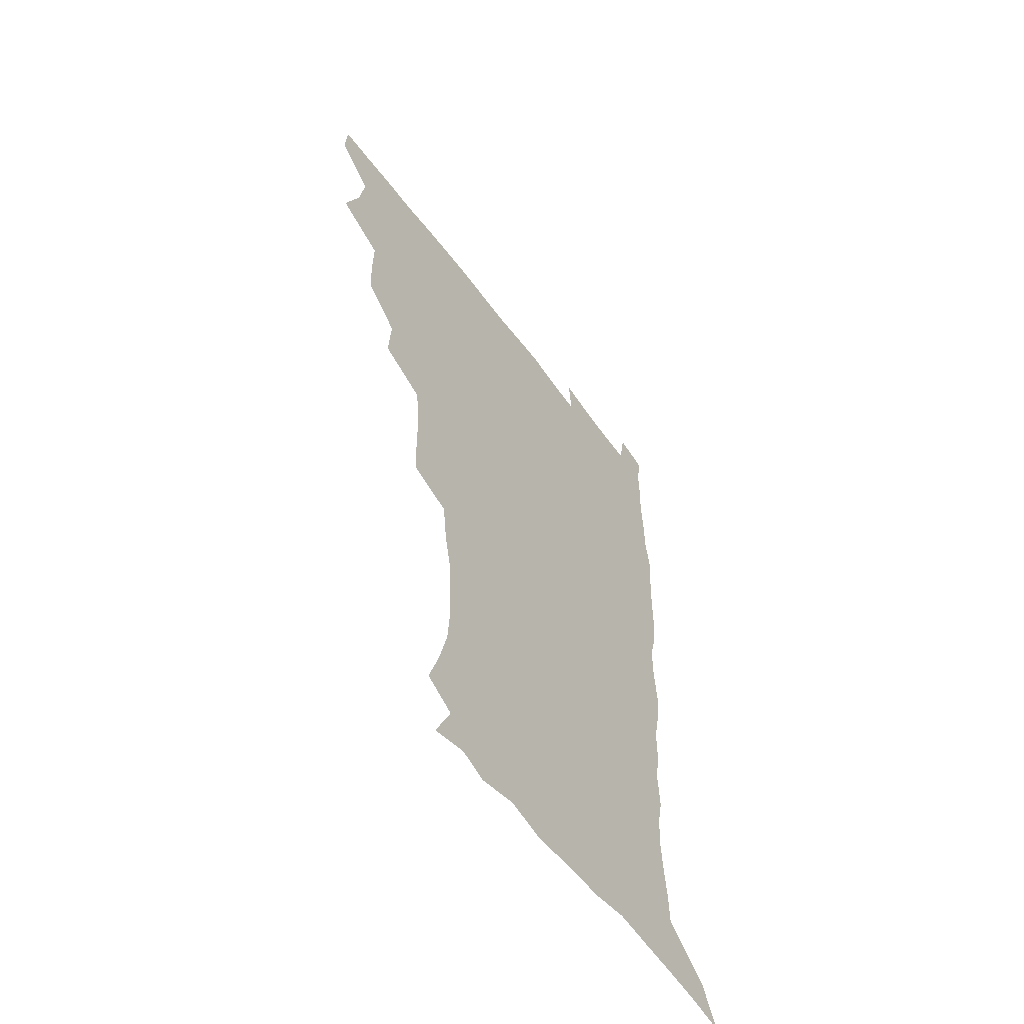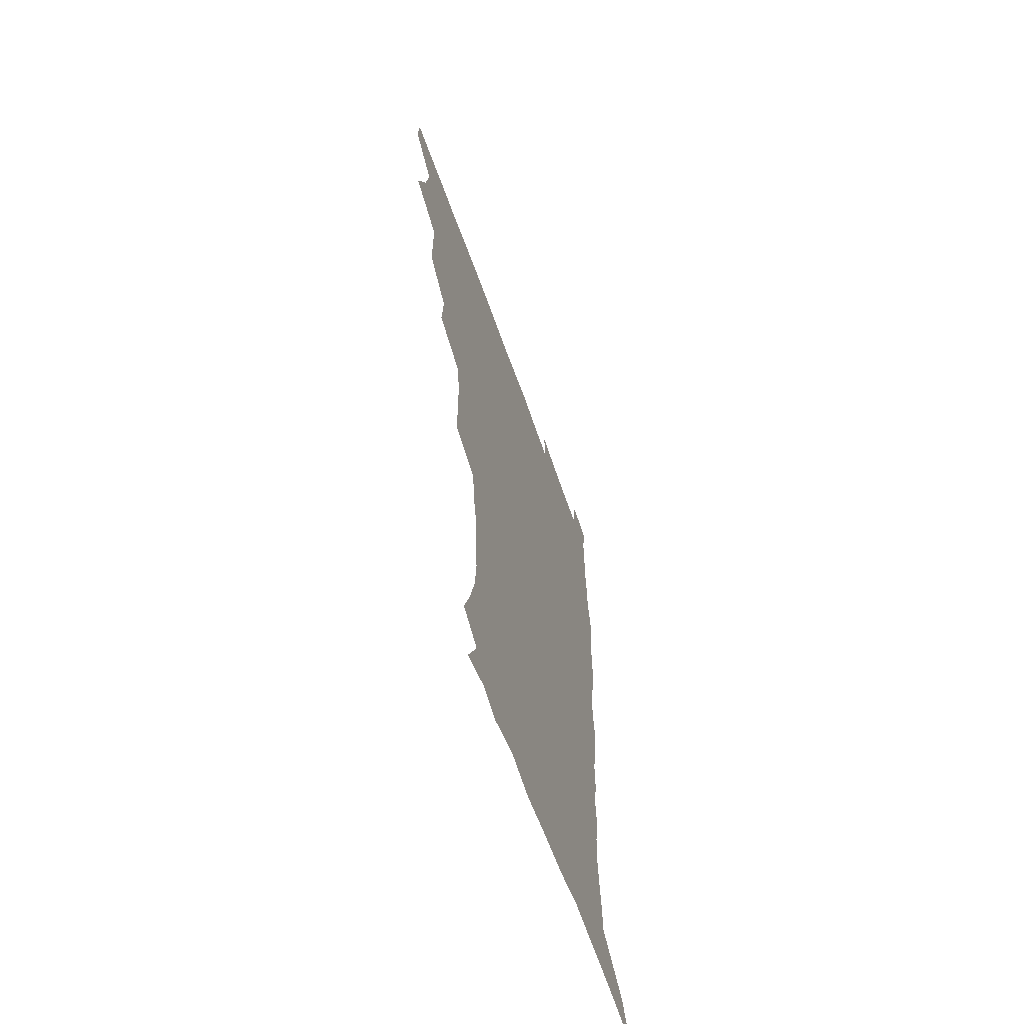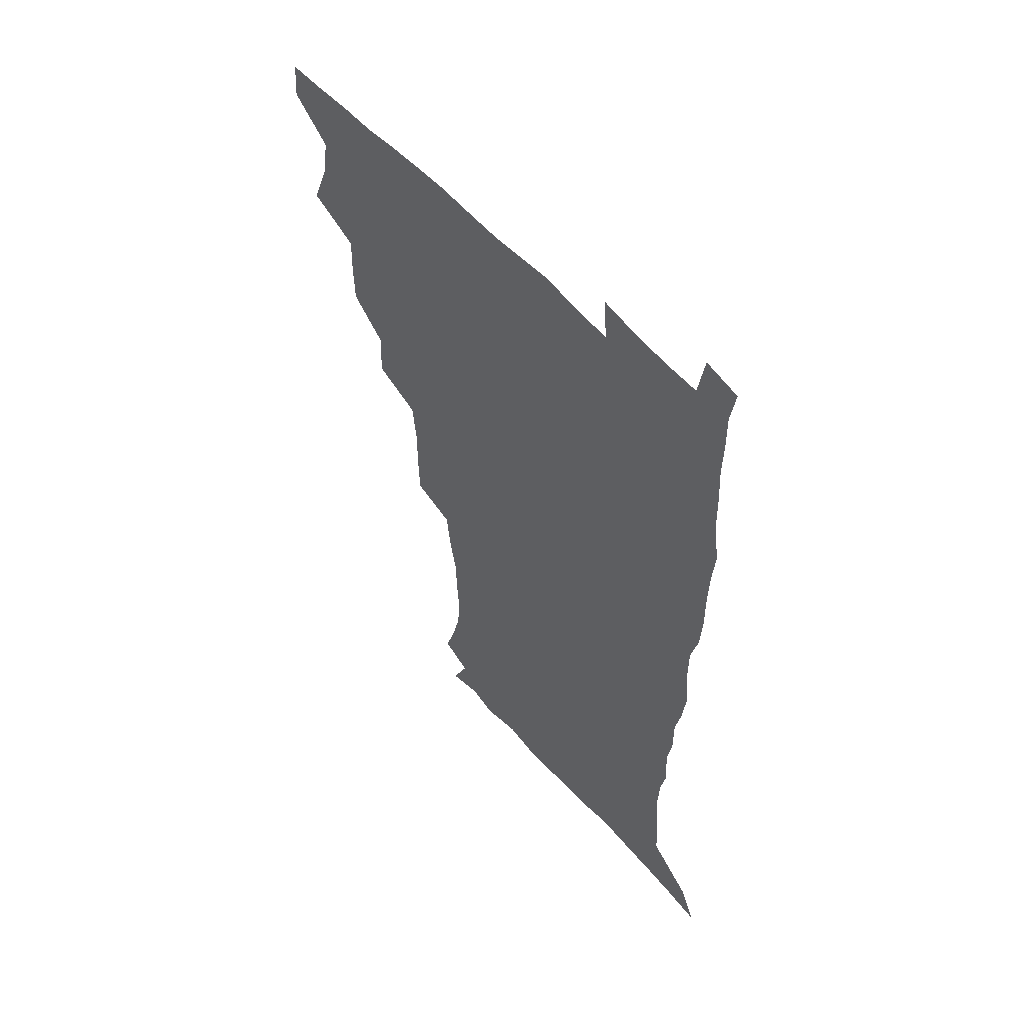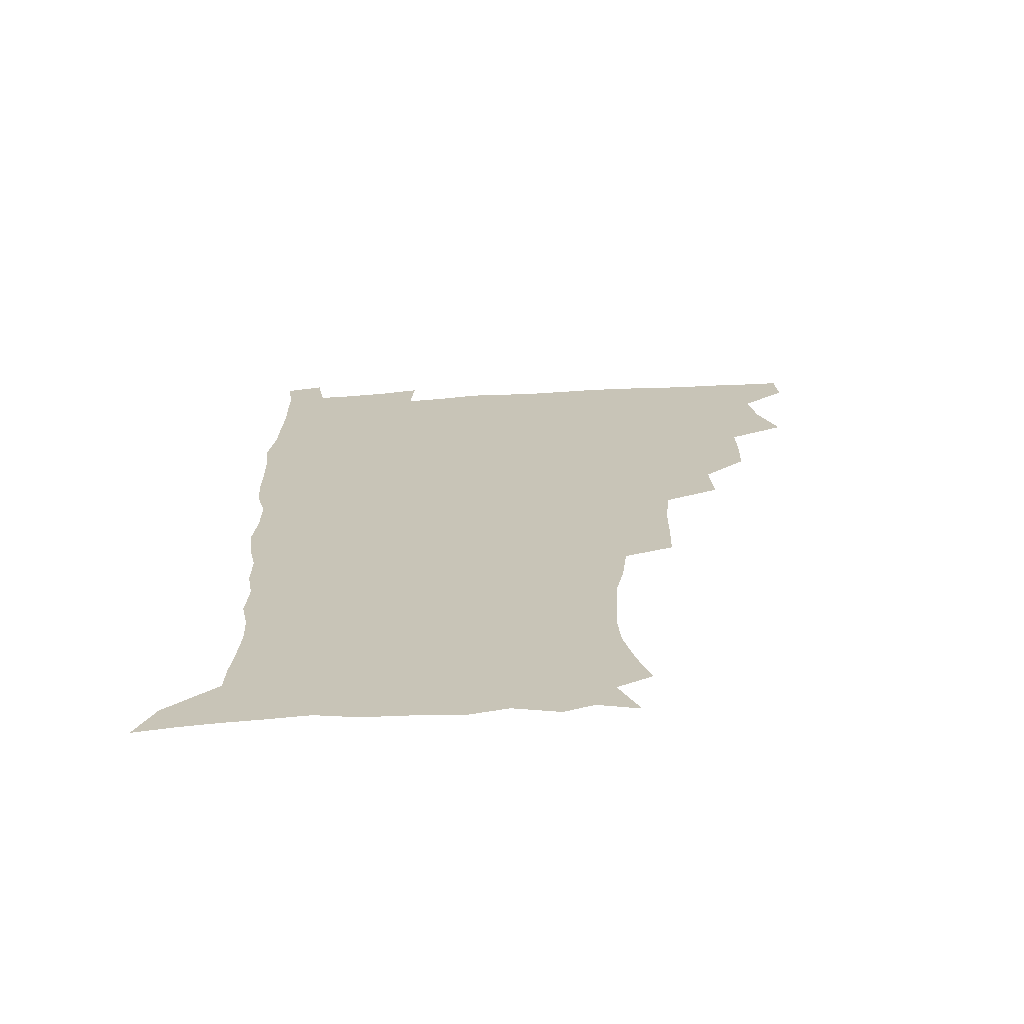
<metadata>
{"format":"obj","ext":"obj","renderer":"f3d","projection":"perspective","resolution":1024,"background":"white","views":[{"elev":-58.0,"azim":-54.1,"up":"+Y"},{"elev":-64.3,"azim":-70.5,"up":"+Y"},{"elev":55.6,"azim":49.4,"up":"+Y"},{"elev":-69.5,"azim":-176.8,"up":"+Y"}]}
</metadata>
<code>
v 480.2 508.1 0
v 481.3 523.6 0
v 486.7 455.7 0
v 494.3 475.8 0
v 497 493.1 0
v 497.7 508.6 0
v 496.9 524 0
v 508.3 411.2 0
v 507.8 427.7 0
v 508.2 444.6 0
v 511.9 463 0
v 512.8 478.6 0
v 514.5 494.4 0
v 513.7 509.1 0
v 512 525.1 0
v 522.9 376.4 0
v 524.2 396.1 0
v 526.1 415.1 0
v 527.3 432.7 0
v 526.4 448 0
v 527.8 464 0
v 528.7 479.5 0
v 530 494.8 0
v 528.7 509.8 0
v 527.4 525.1 0
v 545.8 312.5 0
v 545.4 330.4 0
v 545.4 349.4 0
v 543.5 366.9 0
v 542.3 384.5 0
v 544.8 404.4 0
v 542.4 418.5 0
v 546.2 437.6 0
v 545.9 451.9 0
v 544.9 466.1 0
v 545.3 480.9 0
v 545.2 495.2 0
v 544 509.8 0
v 541.9 526.8 0
v 560.7 192.3 0
v 565.9 208.6 0
v 570 225.8 0
v 571.1 241.3 0
v 570.2 255.6 0
v 569.6 272.9 0
v 566.6 287.4 0
v 564.5 305.7 0
v 562.7 323.1 0
v 561.8 340.2 0
v 560.4 356.3 0
v 559.9 373.7 0
v 559.3 390.1 0
v 559.8 407.1 0
v 559.2 422.1 0
v 560.2 437.9 0
v 560.8 453.1 0
v 560.9 467.6 0
v 560.5 481.7 0
v 559.6 495.9 0
v 558.3 510.8 0
v 556.3 527.8 0
v 565.8 167.1 0
v 573.8 184.9 0
v 574.2 196.4 0
v 582.2 219.1 0
v 583.6 234.7 0
v 583.7 250.1 0
v 583 265.4 0
v 581.3 279.8 0
v 580.2 297.4 0
v 579.1 314.6 0
v 578.1 331.1 0
v 576.4 345.6 0
v 575.5 361.7 0
v 574.8 377.5 0
v 574.5 393.4 0
v 575.2 409.9 0
v 575.7 425.2 0
v 575.5 439.5 0
v 575.7 454.3 0
v 575.3 468.2 0
v 574.6 482.2 0
v 574.1 496.2 0
v 573.2 510.5 0
v 570.8 528.5 0
v 581.4 171.9 0
v 586.6 187.3 0
v 590.5 204.4 0
v 596.2 226.4 0
v 596.4 241.3 0
v 596.5 256.9 0
v 595.5 271.8 0
v 593.7 285 0
v 593 302.2 0
v 592 317.6 0
v 591.2 334 0
v 590.7 350 0
v 589.7 364.8 0
v 589.8 381.5 0
v 589.7 396.9 0
v 589.6 411.4 0
v 590.5 427.3 0
v 589.5 440.2 0
v 590 455 0
v 590.3 468.8 0
v 588.9 482.9 0
v 588.3 496.7 0
v 587.5 511.1 0
v 585.6 527.8 0
v 592.6 167.6 0
v 604.1 195.8 0
v 607.4 214.6 0
v 608.3 229.5 0
v 607.5 241.5 0
v 608.3 260.2 0
v 607.5 274.9 0
v 606.9 291.1 0
v 606 306 0
v 605.2 320.7 0
v 604.6 336.5 0
v 604.3 352.4 0
v 603.4 366.1 0
v 603.2 381.4 0
v 603 396.2 0
v 603.6 412.7 0
v 603.7 427.2 0
v 603.4 440.6 0
v 603.9 455.3 0
v 604 469.1 0
v 603.4 483 0
v 602.3 497.5 0
v 601.9 511.7 0
v 600.4 527.3 0
v 610.2 172.5 0
v 617.8 197.8 0
v 619.8 215.5 0
v 620.7 232.1 0
v 620.8 247.4 0
v 620.3 261.8 0
v 619.8 276.8 0
v 619.2 292 0
v 618.4 306.4 0
v 618.5 325 0
v 617.9 338.8 0
v 617.5 354 0
v 616.8 367.1 0
v 617.1 383.4 0
v 617.2 398.6 0
v 617.3 413.5 0
v 617.2 427.2 0
v 617.4 441.4 0
v 618 456.2 0
v 617.8 469.5 0
v 617.9 483.2 0
v 617.9 496.9 0
v 616.9 511.2 0
v 614.6 528.4 0
v 626.3 168.9 0
v 631.1 196.5 0
v 632.5 216.3 0
v 633 233.9 0
v 632.9 248.4 0
v 632.7 264 0
v 632.2 279.1 0
v 631.8 294.4 0
v 631.5 309.3 0
v 631.3 323.6 0
v 630.9 339.1 0
v 630.6 354.4 0
v 630.7 370.2 0
v 630.6 383.8 0
v 630.7 399 0
v 630.8 414.1 0
v 630.9 427.4 0
v 631 441.6 0
v 631.4 455.8 0
v 631.7 469.4 0
v 631.9 483.2 0
v 632.1 496.8 0
v 631.2 511.6 0
v 628.8 529.5 0
v 644 170.9 0
v 645.1 195.6 0
v 645.2 216.6 0
v 645.2 233.7 0
v 645.2 247.9 0
v 644.9 264.1 0
v 644.8 277.8 0
v 644.2 293.6 0
v 643.9 311.7 0
v 644.1 323.8 0
v 644 337.7 0
v 643.8 353.9 0
v 643.8 369.3 0
v 643.8 384.7 0
v 644.1 398.9 0
v 644.4 412.9 0
v 644.4 427.9 0
v 644.4 442.4 0
v 645.3 455.4 0
v 645.5 469.1 0
v 645.8 483.2 0
v 646 497 0
v 645.8 511.3 0
v 644.9 526.9 0
v 661.4 171.4 0
v 659.4 195.4 0
v 658.3 214.5 0
v 657.5 232.3 0
v 658 245.1 0
v 657 263.4 0
v 657 278.5 0
v 656.7 293.9 0
v 656.6 309.3 0
v 656.7 323.9 0
v 656.8 337.8 0
v 656.6 354.5 0
v 656.9 368.8 0
v 657.9 381.9 0
v 657.4 398 0
v 658.1 411.9 0
v 658.3 426.6 0
v 659.3 440.2 0
v 659 455.2 0
v 659.4 469.1 0
v 659.7 482.9 0
v 659.9 497 0
v 660.1 511 0
v 659.9 525.9 0
v 658.6 543.7 0
v 677.7 175 0
v 673.7 194.5 0
v 671.3 213.7 0
v 670.2 230.2 0
v 670.1 244.9 0
v 669.7 260.5 0
v 669.2 277.2 0
v 669.6 291.4 0
v 668.9 308.5 0
v 669.4 322.5 0
v 669.4 337.9 0
v 670.4 351.5 0
v 670.3 366.8 0
v 671.1 380.9 0
v 672.5 394.2 0
v 672 410 0
v 672.3 425.1 0
v 673 439.1 0
v 672.3 455.2 0
v 673.3 468.6 0
v 673.7 482.6 0
v 674.2 496.7 0
v 674.4 510.9 0
v 674.6 525.7 0
v 674.7 540.8 0
v 694.1 173.5 0
v 688.3 192.5 0
v 684.8 210.7 0
v 683 227.3 0
v 682.9 241.7 0
v 682.3 257.7 0
v 682.4 272.7 0
v 682.6 287.9 0
v 682.7 303.3 0
v 682.1 320 0
v 683.3 333.7 0
v 684.3 347.8 0
v 684.7 362.7 0
v 684.8 378.2 0
v 686.5 391.6 0
v 684.6 410.3 0
v 687.2 422.7 0
v 687.5 437.4 0
v 687.7 452.4 0
v 687.9 467.1 0
v 688.3 481.6 0
v 688.5 496.2 0
v 688.8 510.6 0
v 689.3 525 0
v 690 539.5 0
v 709.3 172.5 0
v 703 189.7 0
v 698.4 207.3 0
v 697.2 221.8 0
v 696.3 236.7 0
v 695.6 252.2 0
v 695 268.5 0
v 696.1 282.5 0
v 696.5 297.9 0
v 696.3 314 0
v 697.6 328.2 0
v 699.6 341.9 0
v 698.2 359.5 0
v 698.8 374.3 0
v 701.8 387.3 0
v 700.8 404.7 0
v 701.3 419.8 0
v 703.2 433.9 0
v 702 450.5 0
v 702.7 465.2 0
v 703.1 480.1 0
v 704 494.7 0
v 703.5 510 0
v 704.5 524.6 0
v 704.5 539.2 0
v 707.6 557.5 0
v 724.2 170.9 0
v 715.7 189.1 0
v 712.3 202.6 0
v 712 214.7 0
v 710.6 229.3 0
v 709.6 244.7 0
v 710.3 258.9 0
v 712.9 271.6 0
v 711.9 288.8 0
v 714.2 302.7 0
v 714.2 319 0
v 716.9 332.6 0
v 718.7 347.6 0
v 717.1 365.4 0
v 717.2 381.9 0
v 720.7 395.8 0
v 721.7 411.3 0
v 721.7 427.5 0
v 722.2 443.4 0
v 723.6 458.6 0
v 721.1 476.3 0
v 720.7 492.3 0
v 719.9 508.6 0
v 720.3 523.9 0
v 720.2 539.1 0
v 722.6 554 0
v 739.4 168.3 0
v 731.9 184.8 0
f 5 6 1
f 1 6 2
f 6 7 2
f 10 11 3
f 3 11 4
f 11 12 4
f 4 12 5
f 12 13 5
f 5 13 6
f 13 14 6
f 6 14 7
f 14 15 7
f 17 18 8
f 8 18 9
f 18 19 9
f 9 19 10
f 19 20 10
f 10 20 11
f 20 21 11
f 11 21 12
f 21 22 12
f 12 22 13
f 22 23 13
f 13 23 14
f 23 24 14
f 14 24 15
f 24 25 15
f 29 30 16
f 16 30 17
f 30 31 17
f 17 31 18
f 31 32 18
f 18 32 19
f 32 33 19
f 19 33 20
f 33 34 20
f 20 34 21
f 34 35 21
f 21 35 22
f 35 36 22
f 22 36 23
f 36 37 23
f 23 37 24
f 37 38 24
f 24 38 25
f 38 39 25
f 47 48 26
f 26 48 27
f 48 49 27
f 27 49 28
f 49 50 28
f 28 50 29
f 50 51 29
f 29 51 30
f 51 52 30
f 30 52 31
f 52 53 31
f 31 53 32
f 53 54 32
f 32 54 33
f 54 55 33
f 33 55 34
f 55 56 34
f 34 56 35
f 56 57 35
f 35 57 36
f 57 58 36
f 36 58 37
f 58 59 37
f 37 59 38
f 59 60 38
f 38 60 39
f 60 61 39
f 63 64 40
f 40 64 41
f 64 65 41
f 41 65 42
f 65 66 42
f 42 66 43
f 66 67 43
f 43 67 44
f 67 68 44
f 44 68 45
f 68 69 45
f 45 69 46
f 69 70 46
f 46 70 47
f 70 71 47
f 47 71 48
f 71 72 48
f 48 72 49
f 72 73 49
f 49 73 50
f 73 74 50
f 50 74 51
f 74 75 51
f 51 75 52
f 75 76 52
f 52 76 53
f 76 77 53
f 53 77 54
f 77 78 54
f 54 78 55
f 78 79 55
f 55 79 56
f 79 80 56
f 56 80 57
f 80 81 57
f 57 81 58
f 81 82 58
f 58 82 59
f 82 83 59
f 59 83 60
f 83 84 60
f 60 84 61
f 84 85 61
f 62 86 63
f 86 87 63
f 63 87 64
f 87 88 64
f 64 88 65
f 88 89 65
f 65 89 66
f 89 90 66
f 66 90 67
f 90 91 67
f 67 91 68
f 91 92 68
f 68 92 69
f 92 93 69
f 69 93 70
f 93 94 70
f 70 94 71
f 94 95 71
f 71 95 72
f 95 96 72
f 72 96 73
f 96 97 73
f 73 97 74
f 97 98 74
f 74 98 75
f 98 99 75
f 75 99 76
f 99 100 76
f 76 100 77
f 100 101 77
f 77 101 78
f 101 102 78
f 78 102 79
f 102 103 79
f 79 103 80
f 103 104 80
f 80 104 81
f 104 105 81
f 81 105 82
f 105 106 82
f 82 106 83
f 106 107 83
f 83 107 84
f 107 108 84
f 84 108 85
f 108 109 85
f 86 110 87
f 110 111 87
f 87 111 88
f 111 112 88
f 88 112 89
f 112 113 89
f 89 113 90
f 113 114 90
f 90 114 91
f 114 115 91
f 91 115 92
f 115 116 92
f 92 116 93
f 116 117 93
f 93 117 94
f 117 118 94
f 94 118 95
f 118 119 95
f 95 119 96
f 119 120 96
f 96 120 97
f 120 121 97
f 97 121 98
f 121 122 98
f 98 122 99
f 122 123 99
f 99 123 100
f 123 124 100
f 100 124 101
f 124 125 101
f 101 125 102
f 125 126 102
f 102 126 103
f 126 127 103
f 103 127 104
f 127 128 104
f 104 128 105
f 128 129 105
f 105 129 106
f 129 130 106
f 106 130 107
f 130 131 107
f 107 131 108
f 131 132 108
f 108 132 109
f 132 133 109
f 110 134 111
f 134 135 111
f 111 135 112
f 135 136 112
f 112 136 113
f 136 137 113
f 113 137 114
f 137 138 114
f 114 138 115
f 138 139 115
f 115 139 116
f 139 140 116
f 116 140 117
f 140 141 117
f 117 141 118
f 141 142 118
f 118 142 119
f 142 143 119
f 119 143 120
f 143 144 120
f 120 144 121
f 144 145 121
f 121 145 122
f 145 146 122
f 122 146 123
f 146 147 123
f 123 147 124
f 147 148 124
f 124 148 125
f 148 149 125
f 125 149 126
f 149 150 126
f 126 150 127
f 150 151 127
f 127 151 128
f 151 152 128
f 128 152 129
f 152 153 129
f 129 153 130
f 153 154 130
f 130 154 131
f 154 155 131
f 131 155 132
f 155 156 132
f 132 156 133
f 156 157 133
f 134 158 135
f 158 159 135
f 135 159 136
f 159 160 136
f 136 160 137
f 160 161 137
f 137 161 138
f 161 162 138
f 138 162 139
f 162 163 139
f 139 163 140
f 163 164 140
f 140 164 141
f 164 165 141
f 141 165 142
f 165 166 142
f 142 166 143
f 166 167 143
f 143 167 144
f 167 168 144
f 144 168 145
f 168 169 145
f 145 169 146
f 169 170 146
f 146 170 147
f 170 171 147
f 147 171 148
f 171 172 148
f 148 172 149
f 172 173 149
f 149 173 150
f 173 174 150
f 150 174 151
f 174 175 151
f 151 175 152
f 175 176 152
f 152 176 153
f 176 177 153
f 153 177 154
f 177 178 154
f 154 178 155
f 178 179 155
f 155 179 156
f 179 180 156
f 156 180 157
f 180 181 157
f 158 182 159
f 182 183 159
f 159 183 160
f 183 184 160
f 160 184 161
f 184 185 161
f 161 185 162
f 185 186 162
f 162 186 163
f 186 187 163
f 163 187 164
f 187 188 164
f 164 188 165
f 188 189 165
f 165 189 166
f 189 190 166
f 166 190 167
f 190 191 167
f 167 191 168
f 191 192 168
f 168 192 169
f 192 193 169
f 169 193 170
f 193 194 170
f 170 194 171
f 194 195 171
f 171 195 172
f 195 196 172
f 172 196 173
f 196 197 173
f 173 197 174
f 197 198 174
f 174 198 175
f 198 199 175
f 175 199 176
f 199 200 176
f 176 200 177
f 200 201 177
f 177 201 178
f 201 202 178
f 178 202 179
f 202 203 179
f 179 203 180
f 203 204 180
f 180 204 181
f 204 205 181
f 182 206 183
f 206 207 183
f 183 207 184
f 207 208 184
f 184 208 185
f 208 209 185
f 185 209 186
f 209 210 186
f 186 210 187
f 210 211 187
f 187 211 188
f 211 212 188
f 188 212 189
f 212 213 189
f 189 213 190
f 213 214 190
f 190 214 191
f 214 215 191
f 191 215 192
f 215 216 192
f 192 216 193
f 216 217 193
f 193 217 194
f 217 218 194
f 194 218 195
f 218 219 195
f 195 219 196
f 219 220 196
f 196 220 197
f 220 221 197
f 197 221 198
f 221 222 198
f 198 222 199
f 222 223 199
f 199 223 200
f 223 224 200
f 200 224 201
f 224 225 201
f 201 225 202
f 225 226 202
f 202 226 203
f 226 227 203
f 203 227 204
f 227 228 204
f 204 228 205
f 228 229 205
f 206 231 207
f 231 232 207
f 207 232 208
f 232 233 208
f 208 233 209
f 233 234 209
f 209 234 210
f 234 235 210
f 210 235 211
f 235 236 211
f 211 236 212
f 236 237 212
f 212 237 213
f 237 238 213
f 213 238 214
f 238 239 214
f 214 239 215
f 239 240 215
f 215 240 216
f 240 241 216
f 216 241 217
f 241 242 217
f 217 242 218
f 242 243 218
f 218 243 219
f 243 244 219
f 219 244 220
f 244 245 220
f 220 245 221
f 245 246 221
f 221 246 222
f 246 247 222
f 222 247 223
f 247 248 223
f 223 248 224
f 248 249 224
f 224 249 225
f 249 250 225
f 225 250 226
f 250 251 226
f 226 251 227
f 251 252 227
f 227 252 228
f 252 253 228
f 228 253 229
f 253 254 229
f 229 254 230
f 254 255 230
f 231 256 232
f 256 257 232
f 232 257 233
f 257 258 233
f 233 258 234
f 258 259 234
f 234 259 235
f 259 260 235
f 235 260 236
f 260 261 236
f 236 261 237
f 261 262 237
f 237 262 238
f 262 263 238
f 238 263 239
f 263 264 239
f 239 264 240
f 264 265 240
f 240 265 241
f 265 266 241
f 241 266 242
f 266 267 242
f 242 267 243
f 267 268 243
f 243 268 244
f 268 269 244
f 244 269 245
f 269 270 245
f 245 270 246
f 270 271 246
f 246 271 247
f 271 272 247
f 247 272 248
f 272 273 248
f 248 273 249
f 273 274 249
f 249 274 250
f 274 275 250
f 250 275 251
f 275 276 251
f 251 276 252
f 276 277 252
f 252 277 253
f 277 278 253
f 253 278 254
f 278 279 254
f 254 279 255
f 279 280 255
f 256 281 257
f 281 282 257
f 257 282 258
f 282 283 258
f 258 283 259
f 283 284 259
f 259 284 260
f 284 285 260
f 260 285 261
f 285 286 261
f 261 286 262
f 286 287 262
f 262 287 263
f 287 288 263
f 263 288 264
f 288 289 264
f 264 289 265
f 289 290 265
f 265 290 266
f 290 291 266
f 266 291 267
f 291 292 267
f 267 292 268
f 292 293 268
f 268 293 269
f 293 294 269
f 269 294 270
f 294 295 270
f 270 295 271
f 295 296 271
f 271 296 272
f 296 297 272
f 272 297 273
f 297 298 273
f 273 298 274
f 298 299 274
f 274 299 275
f 299 300 275
f 275 300 276
f 300 301 276
f 276 301 277
f 301 302 277
f 277 302 278
f 302 303 278
f 278 303 279
f 303 304 279
f 279 304 280
f 304 305 280
f 281 307 282
f 307 308 282
f 282 308 283
f 308 309 283
f 283 309 284
f 309 310 284
f 284 310 285
f 310 311 285
f 285 311 286
f 311 312 286
f 286 312 287
f 312 313 287
f 287 313 288
f 313 314 288
f 288 314 289
f 314 315 289
f 289 315 290
f 315 316 290
f 290 316 291
f 316 317 291
f 291 317 292
f 317 318 292
f 292 318 293
f 318 319 293
f 293 319 294
f 319 320 294
f 294 320 295
f 320 321 295
f 295 321 296
f 321 322 296
f 296 322 297
f 322 323 297
f 297 323 298
f 323 324 298
f 298 324 299
f 324 325 299
f 299 325 300
f 325 326 300
f 300 326 301
f 326 327 301
f 301 327 302
f 327 328 302
f 302 328 303
f 328 329 303
f 303 329 304
f 329 330 304
f 304 330 305
f 330 331 305
f 305 331 306
f 331 332 306
f 307 333 308
f 333 334 308
f 308 334 309

</code>
